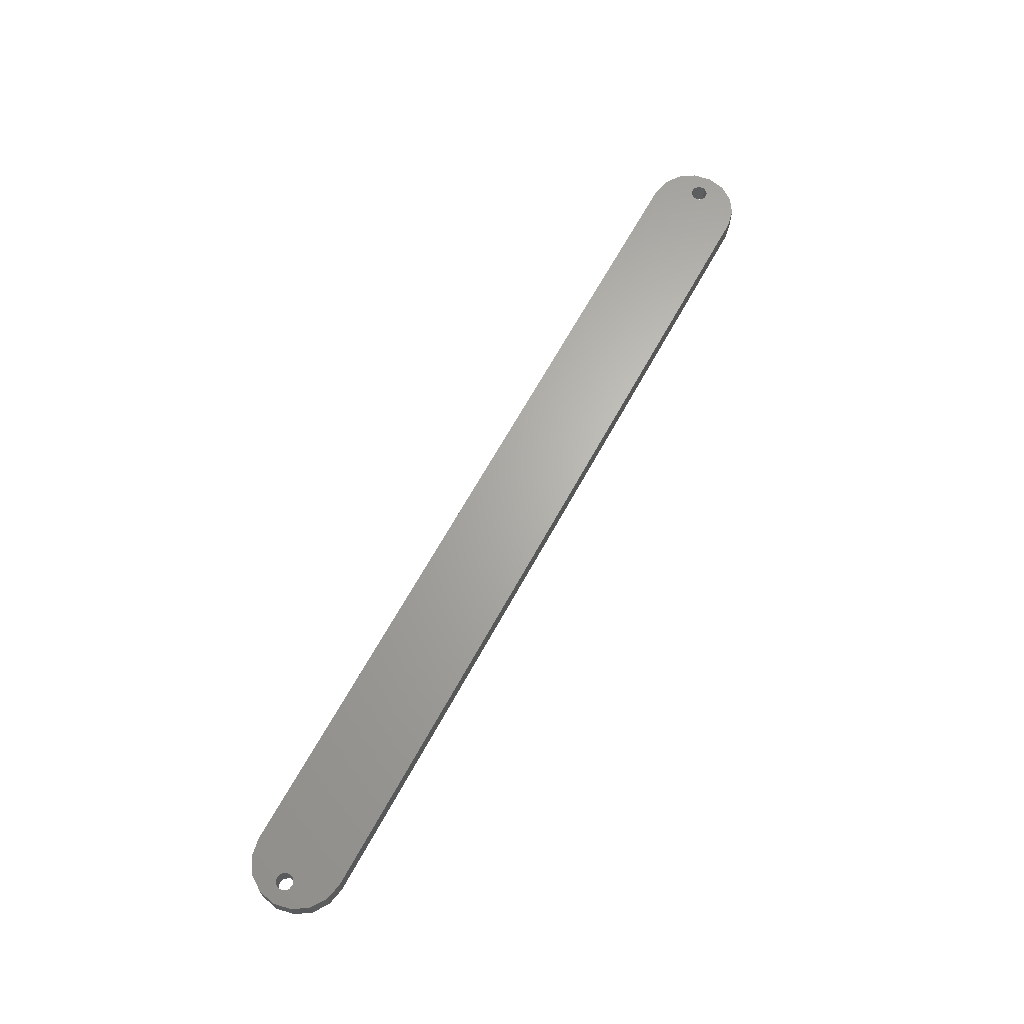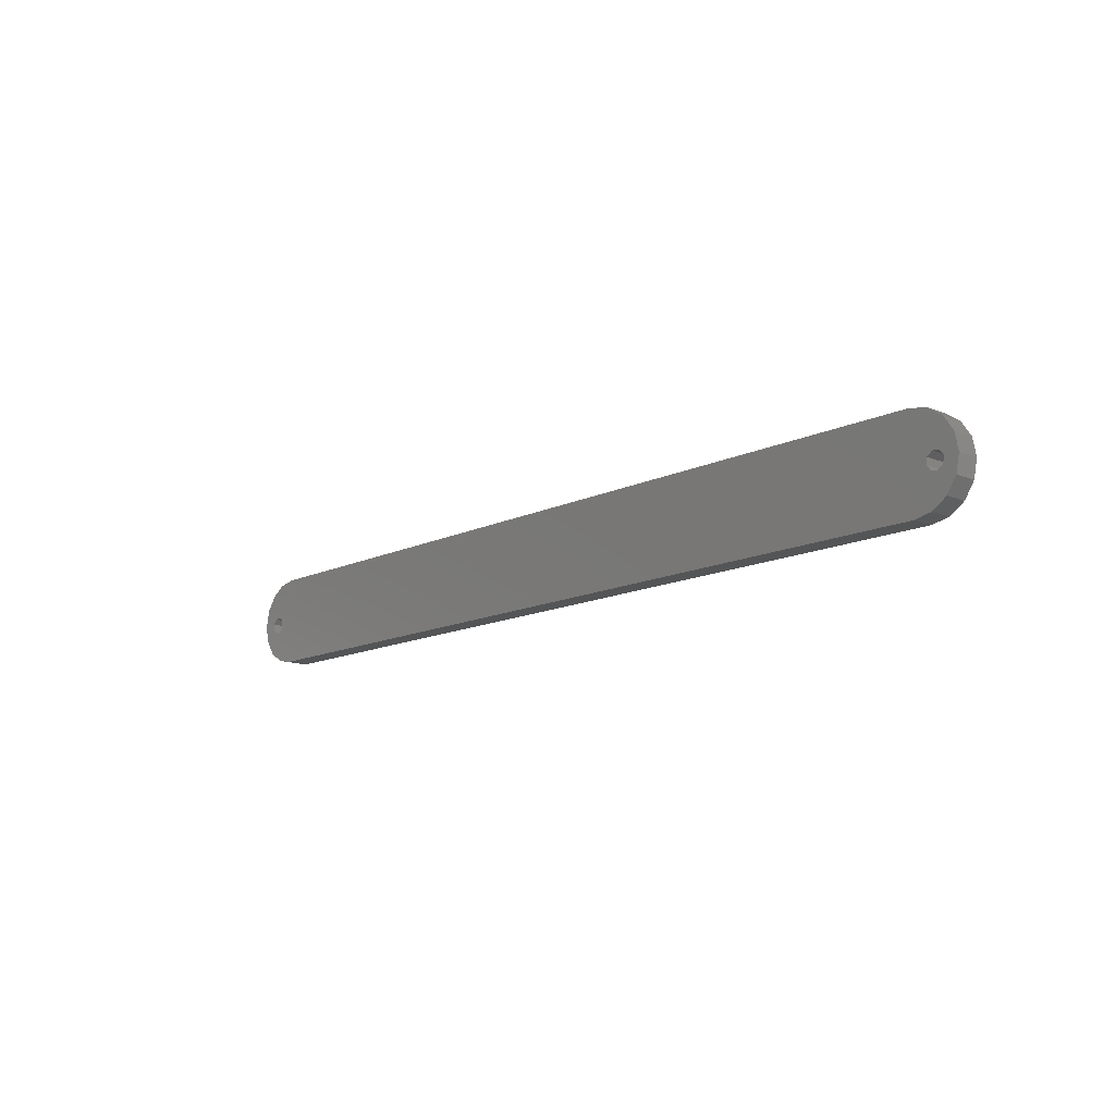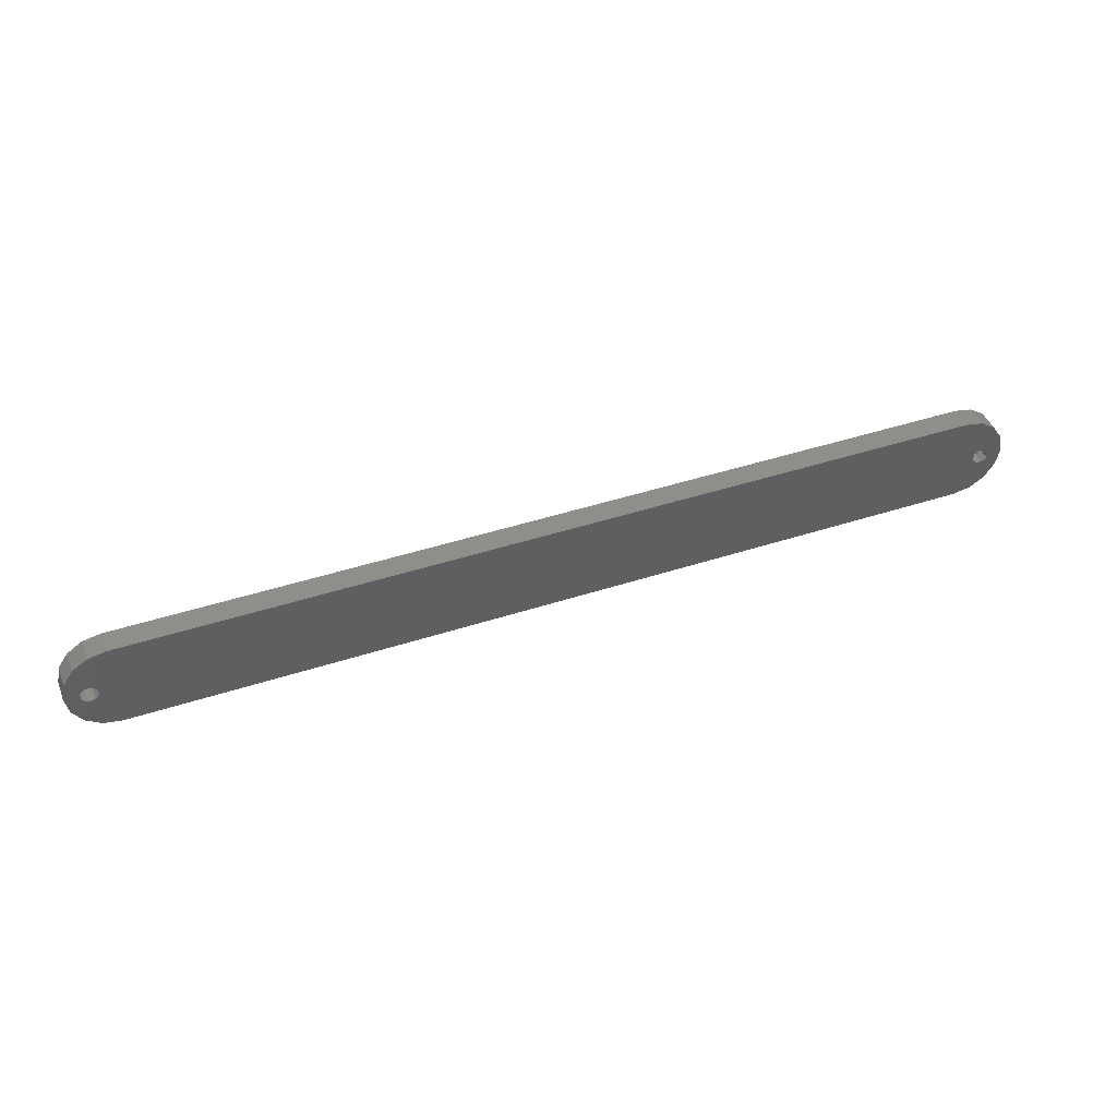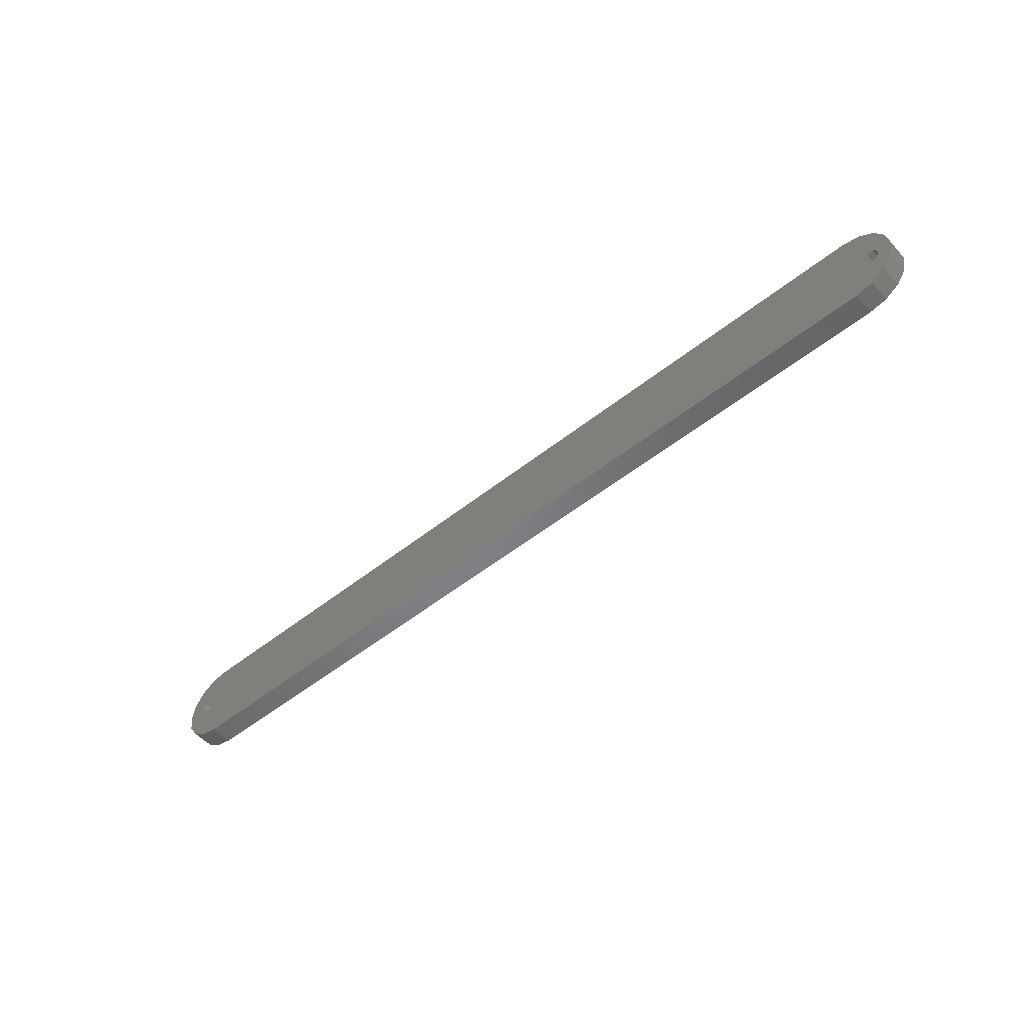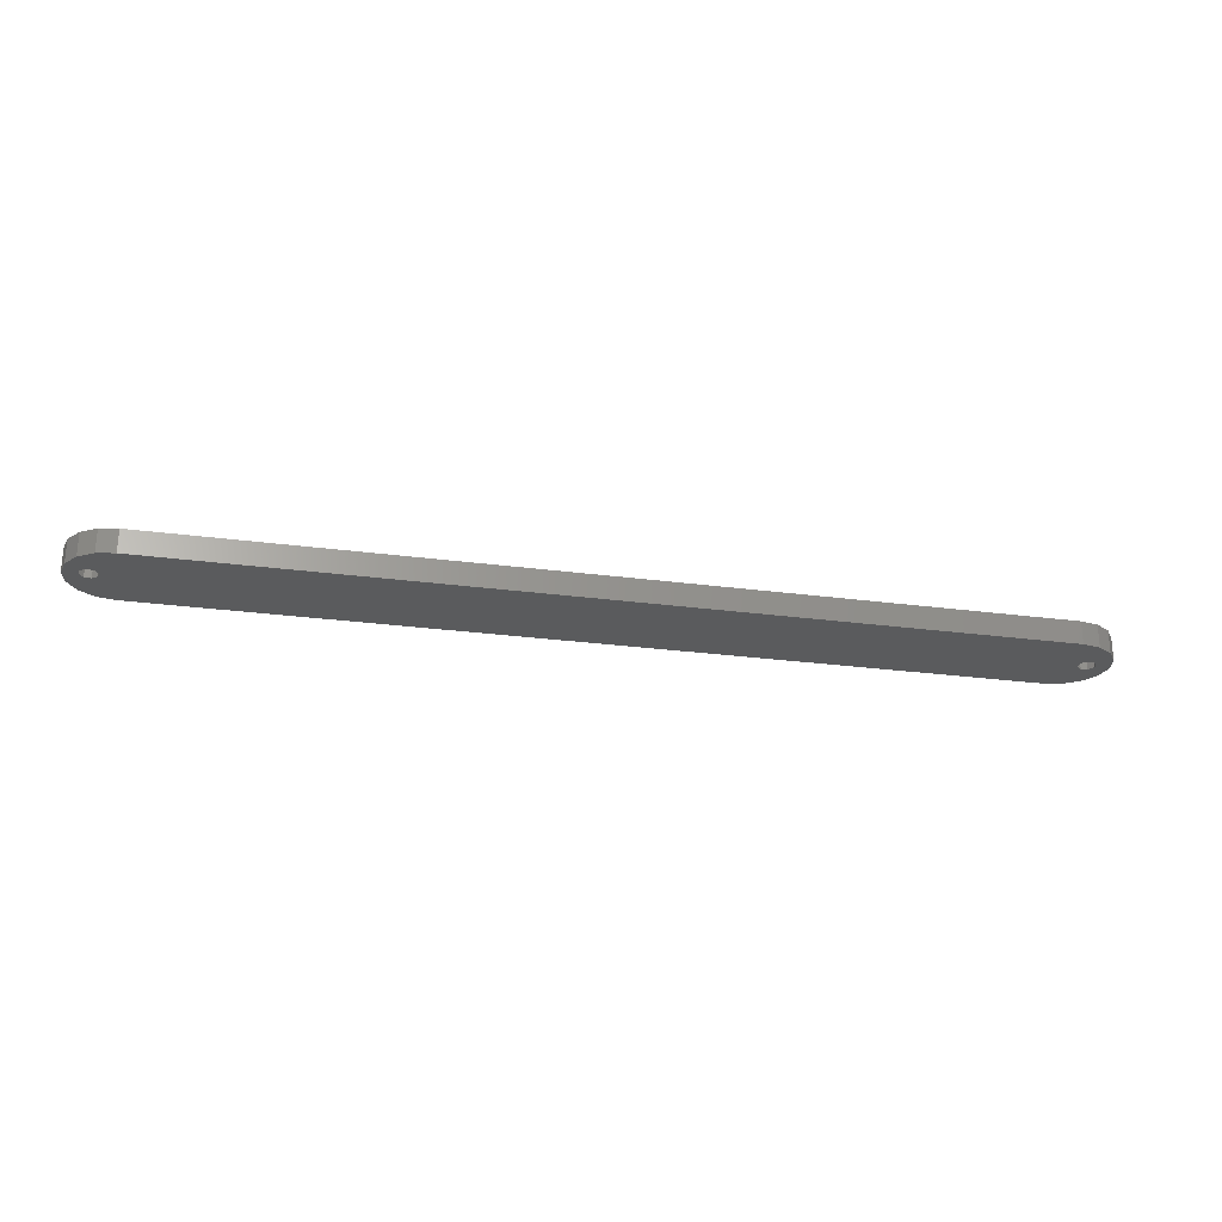
<metadata>
{"format":"stl","ext":"stl","renderer":"f3d","projection":"perspective","resolution":1024,"background":"white","views":[{"elev":65.6,"azim":118.7,"up":"+Z"},{"elev":-13.2,"azim":47.7,"up":"+Y"},{"elev":44.3,"azim":-20.9,"up":"+Y"},{"elev":-51.9,"azim":-139.2,"up":"+Y"},{"elev":-25.3,"azim":-12.3,"up":"+Z"}]}
</metadata>
<code>
# stl→obj: 68 verts, 140 faces
v -92.99 20 5
v -92.99 20 0
v -96.82 19.24 5
v -96.82 19.24 0
v -100.1 17.07 5
v -100.1 17.07 0
v -102.2 13.83 5
v -102.2 13.83 0
v -103 10 5
v -103 10 0
v 92.99 20 0
v 92.99 20 5
v 96.82 19.24 0
v 96.82 19.24 5
v 100.1 17.07 0
v 100.1 17.07 5
v 102.2 13.83 0
v 102.2 13.83 5
v 103 10 0
v 103 10 5
v 98.91 11.26 0
v 97.46 11.42 0
v -98.53 7.762 0
v -97.08 7.918 0
v -100.1 2.929 0
v 97.08 7.918 0
v -96.82 0.7612 0
v 98.53 7.762 0
v 96.82 0.7612 0
v 102.2 6.173 0
v 100.1 2.929 0
v 99.66 8.677 0
v 99.82 10.13 0
v -98.91 11.26 0
v -97.46 11.42 0
v -99.82 10.13 0
v -99.66 8.677 0
v -102.2 6.173 0
v 96.32 10.5 0
v -96.32 10.5 0
v 96.17 9.054 0
v -96.17 9.054 0
v -92.99 0 0
v 92.99 0 0
v -92.99 0 5
v 92.99 0 5
v 97.46 11.42 5
v 98.91 11.26 5
v 100.1 2.929 5
v 102.2 6.173 5
v 96.82 0.7612 5
v 98.53 7.762 5
v -96.82 0.7612 5
v 97.08 7.918 5
v -100.1 2.929 5
v -97.08 7.918 5
v -98.53 7.762 5
v 99.82 10.13 5
v 99.66 8.677 5
v -97.46 11.42 5
v -98.91 11.26 5
v -99.82 10.13 5
v -99.66 8.677 5
v -102.2 6.173 5
v -96.17 9.054 5
v 96.17 9.054 5
v -96.32 10.5 5
v 96.32 10.5 5
f 1 2 3
f 3 2 4
f 3 4 5
f 5 4 6
f 5 6 7
f 7 6 8
f 7 8 9
f 9 8 10
f 11 12 13
f 13 12 14
f 13 14 15
f 15 14 16
f 15 16 17
f 17 16 18
f 17 18 19
f 19 18 20
f 21 22 13
f 23 24 25
f 25 24 26
f 25 26 27
f 27 26 28
f 27 28 29
f 29 28 30
f 29 30 31
f 28 32 30
f 30 32 33
f 30 33 19
f 19 33 21
f 19 21 17
f 17 21 13
f 17 13 15
f 34 6 35
f 35 6 4
f 35 4 13
f 13 4 2
f 13 2 11
f 6 34 8
f 8 34 36
f 8 36 10
f 10 36 37
f 10 37 38
f 38 37 23
f 38 23 25
f 13 22 35
f 35 22 39
f 35 39 40
f 40 39 41
f 40 41 42
f 42 41 26
f 42 26 24
f 43 27 44
f 44 27 29
f 12 11 1
f 1 11 2
f 45 43 46
f 46 43 44
f 14 47 48
f 49 50 51
f 51 50 52
f 51 52 53
f 53 52 54
f 53 54 55
f 55 54 56
f 55 56 57
f 16 14 18
f 18 14 48
f 18 48 20
f 20 48 58
f 20 58 50
f 50 58 59
f 50 59 52
f 12 1 14
f 14 1 3
f 14 3 60
f 60 3 5
f 60 5 61
f 61 5 7
f 61 7 62
f 62 7 9
f 62 9 63
f 63 9 64
f 63 64 57
f 57 64 55
f 56 54 65
f 65 54 66
f 65 66 67
f 67 66 68
f 67 68 60
f 60 68 47
f 60 47 14
f 45 46 53
f 53 46 51
f 9 10 64
f 64 10 38
f 64 38 55
f 55 38 25
f 55 25 53
f 53 25 27
f 53 27 45
f 45 27 43
f 24 65 42
f 42 65 67
f 42 67 40
f 65 24 56
f 56 24 23
f 56 23 57
f 57 23 37
f 57 37 63
f 34 62 36
f 36 62 63
f 36 63 37
f 62 34 61
f 61 34 35
f 61 35 60
f 60 35 40
f 60 40 67
f 19 20 30
f 30 20 50
f 30 50 31
f 31 50 49
f 31 49 29
f 29 49 51
f 29 51 44
f 44 51 46
f 54 41 66
f 66 41 39
f 66 39 68
f 41 54 26
f 26 54 52
f 26 52 28
f 28 52 59
f 28 59 32
f 48 33 58
f 58 33 32
f 58 32 59
f 33 48 21
f 21 48 47
f 21 47 22
f 22 47 68
f 22 68 39

</code>
